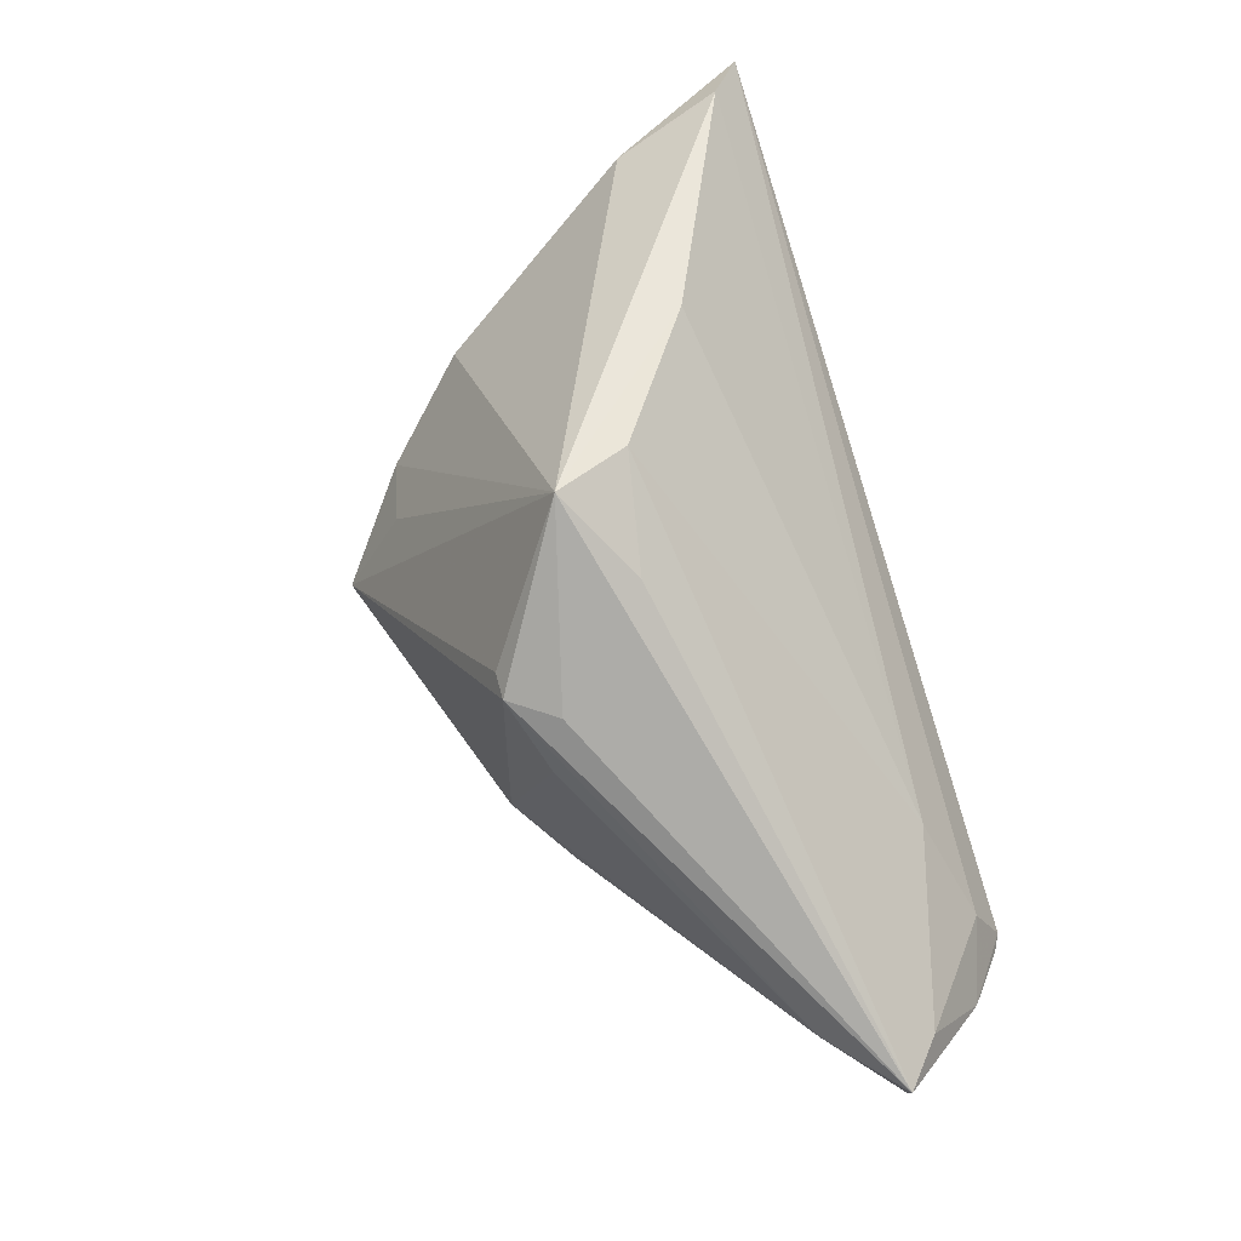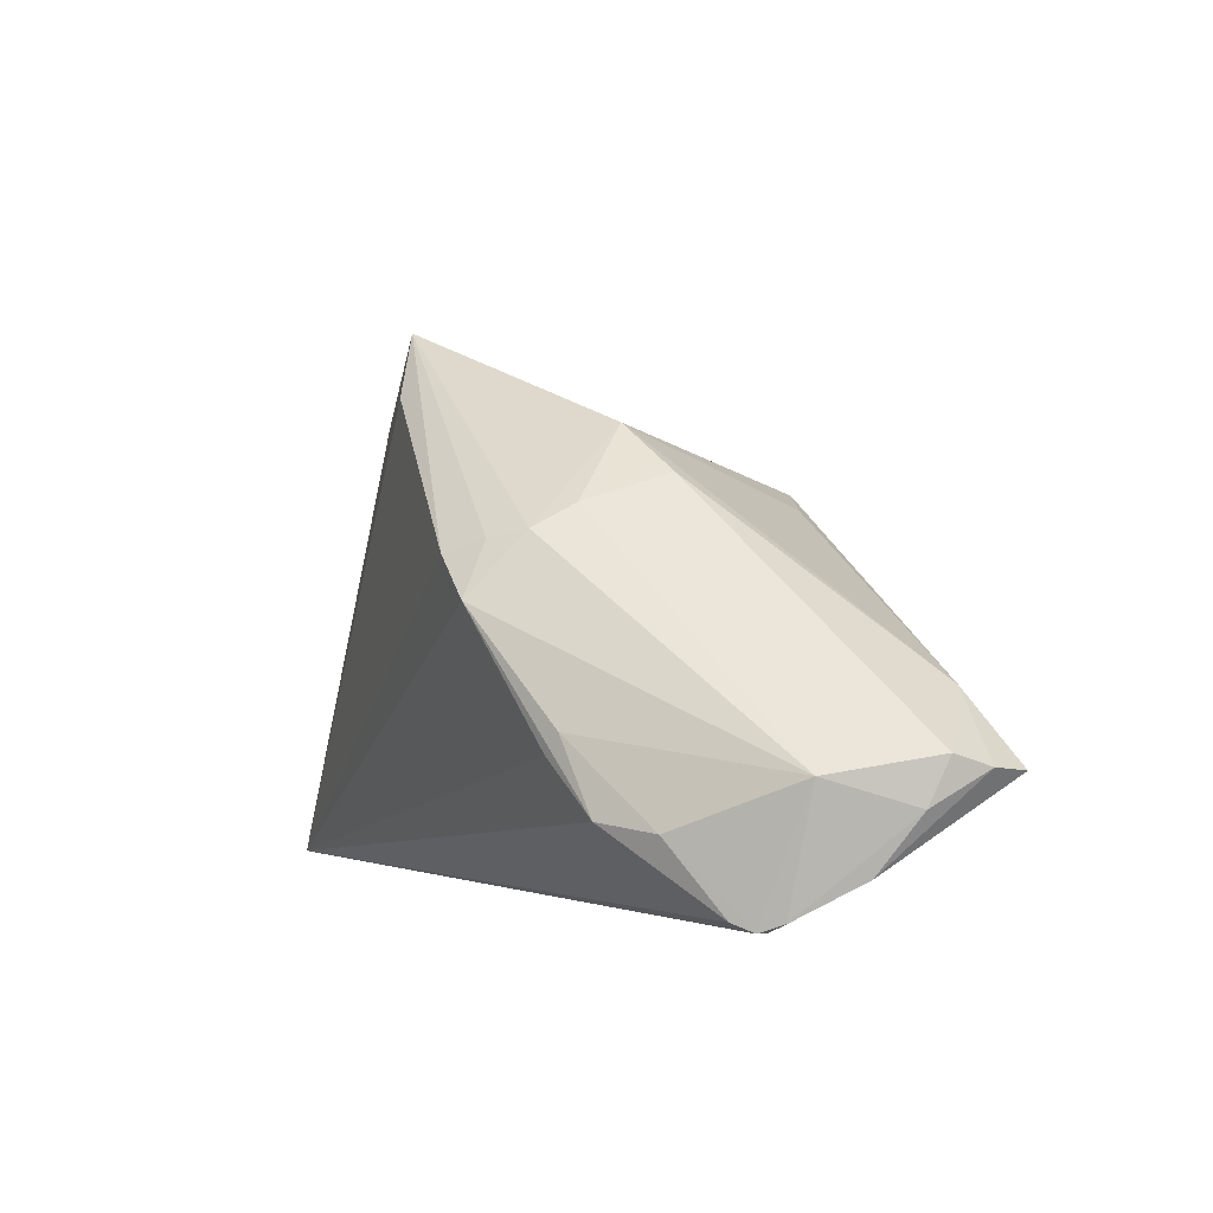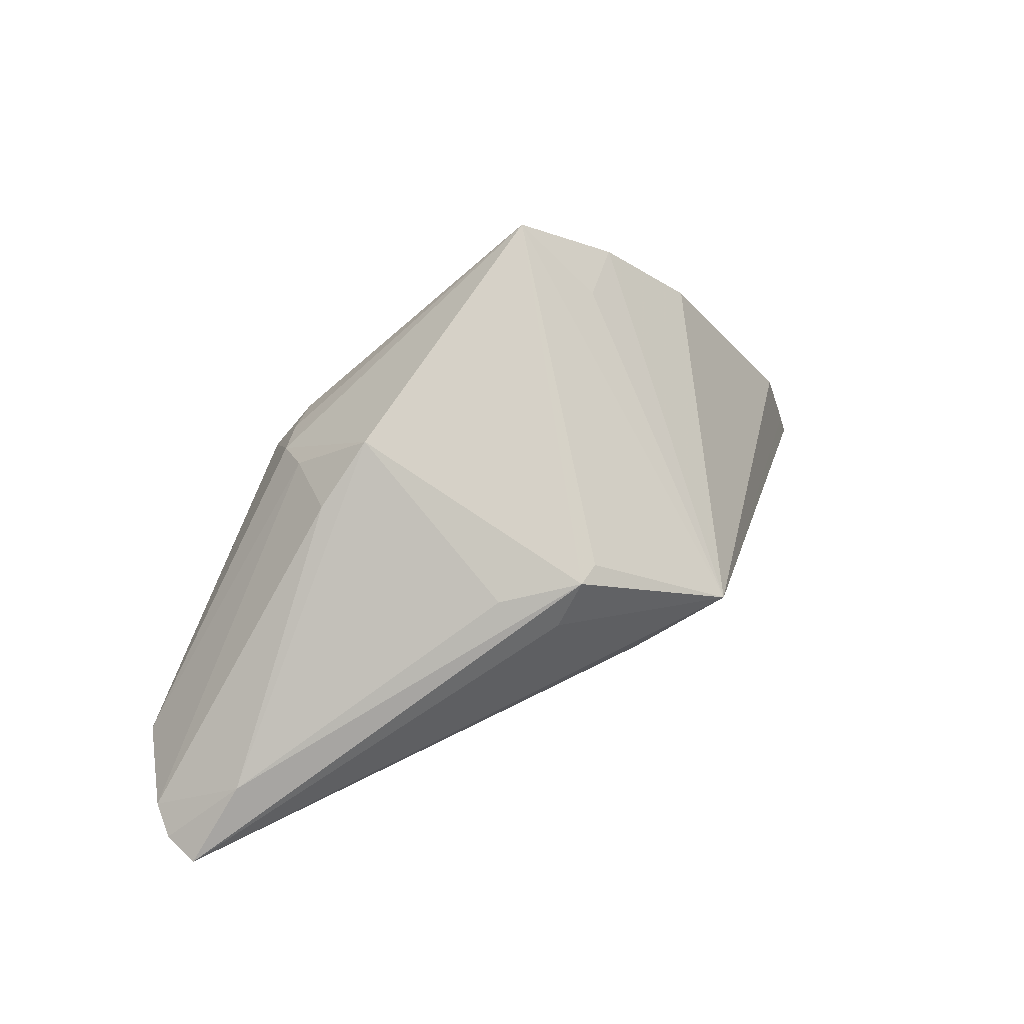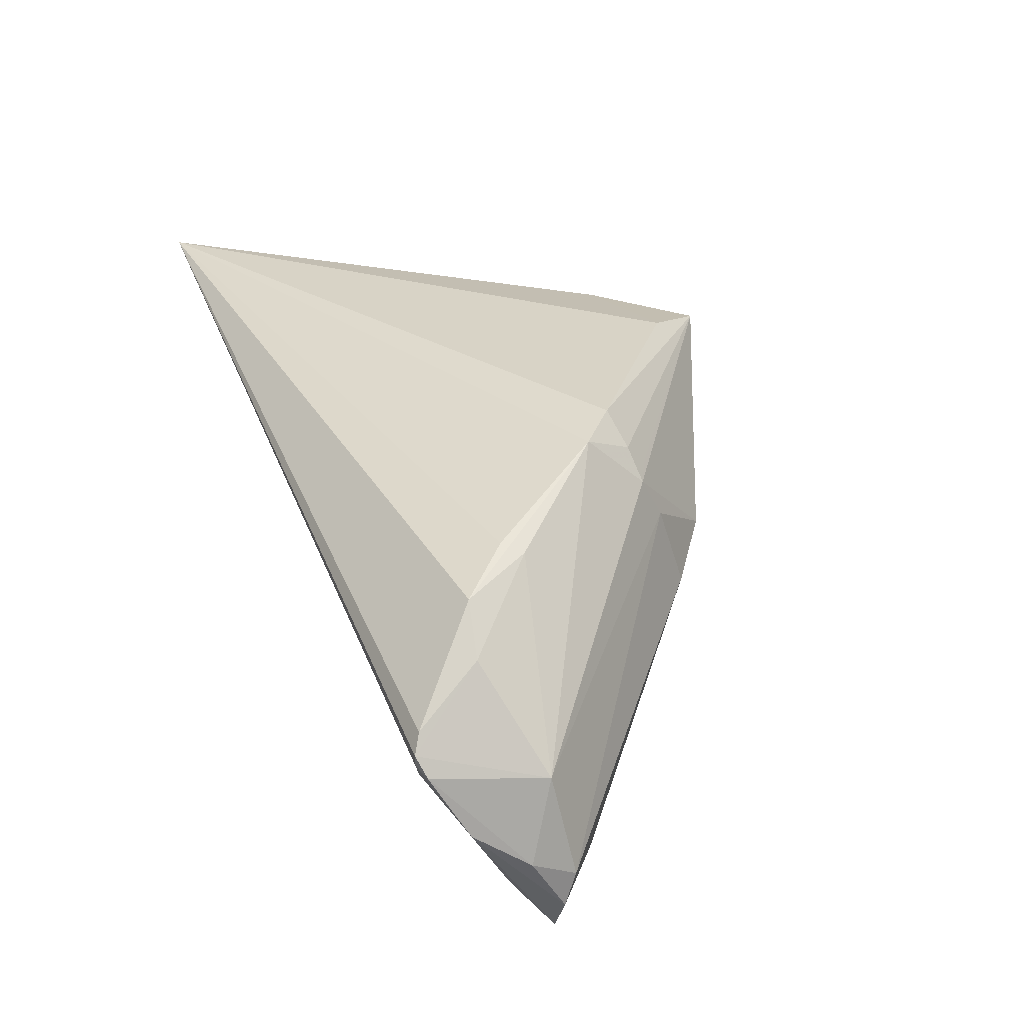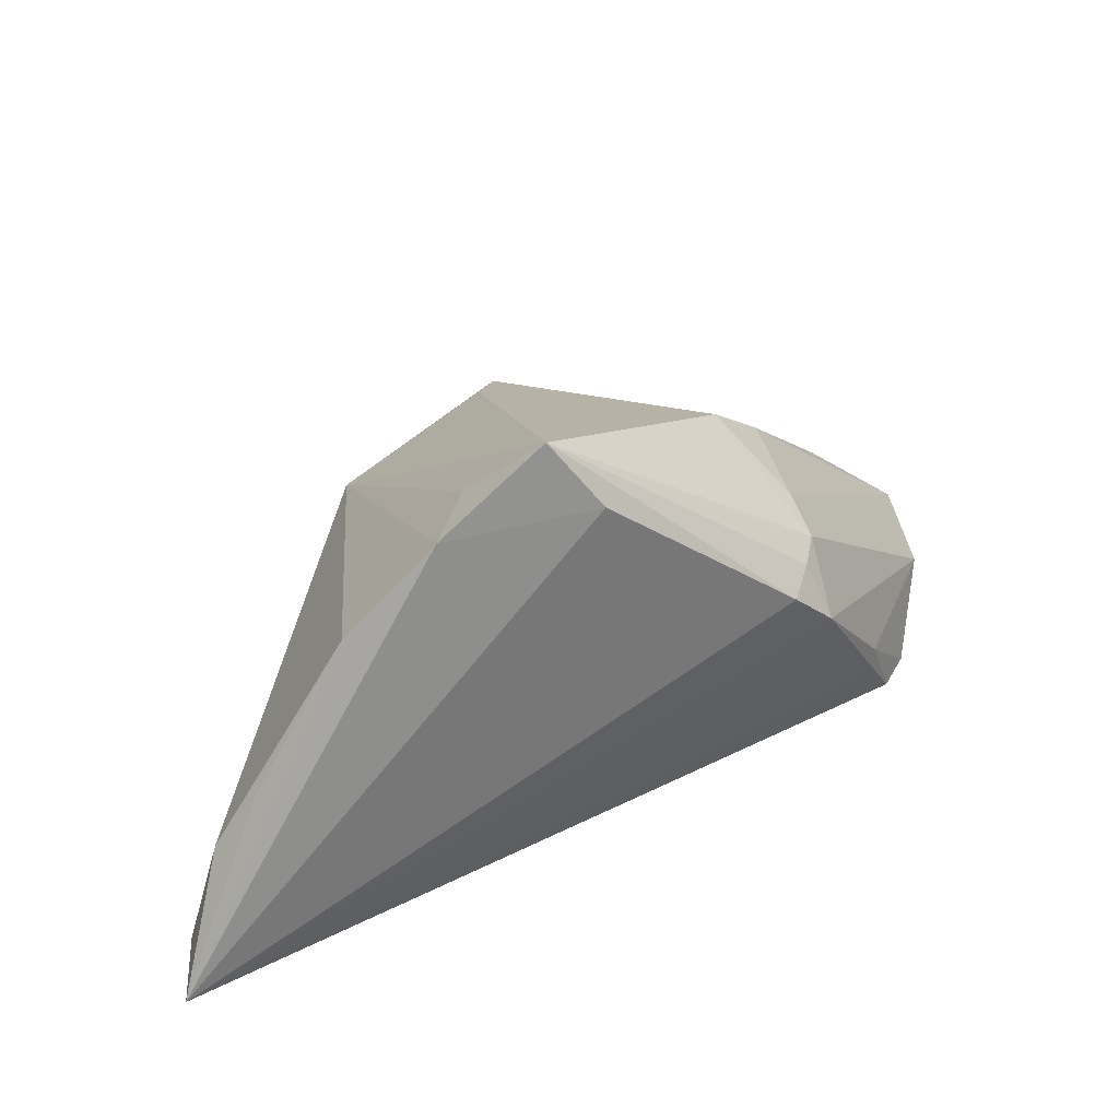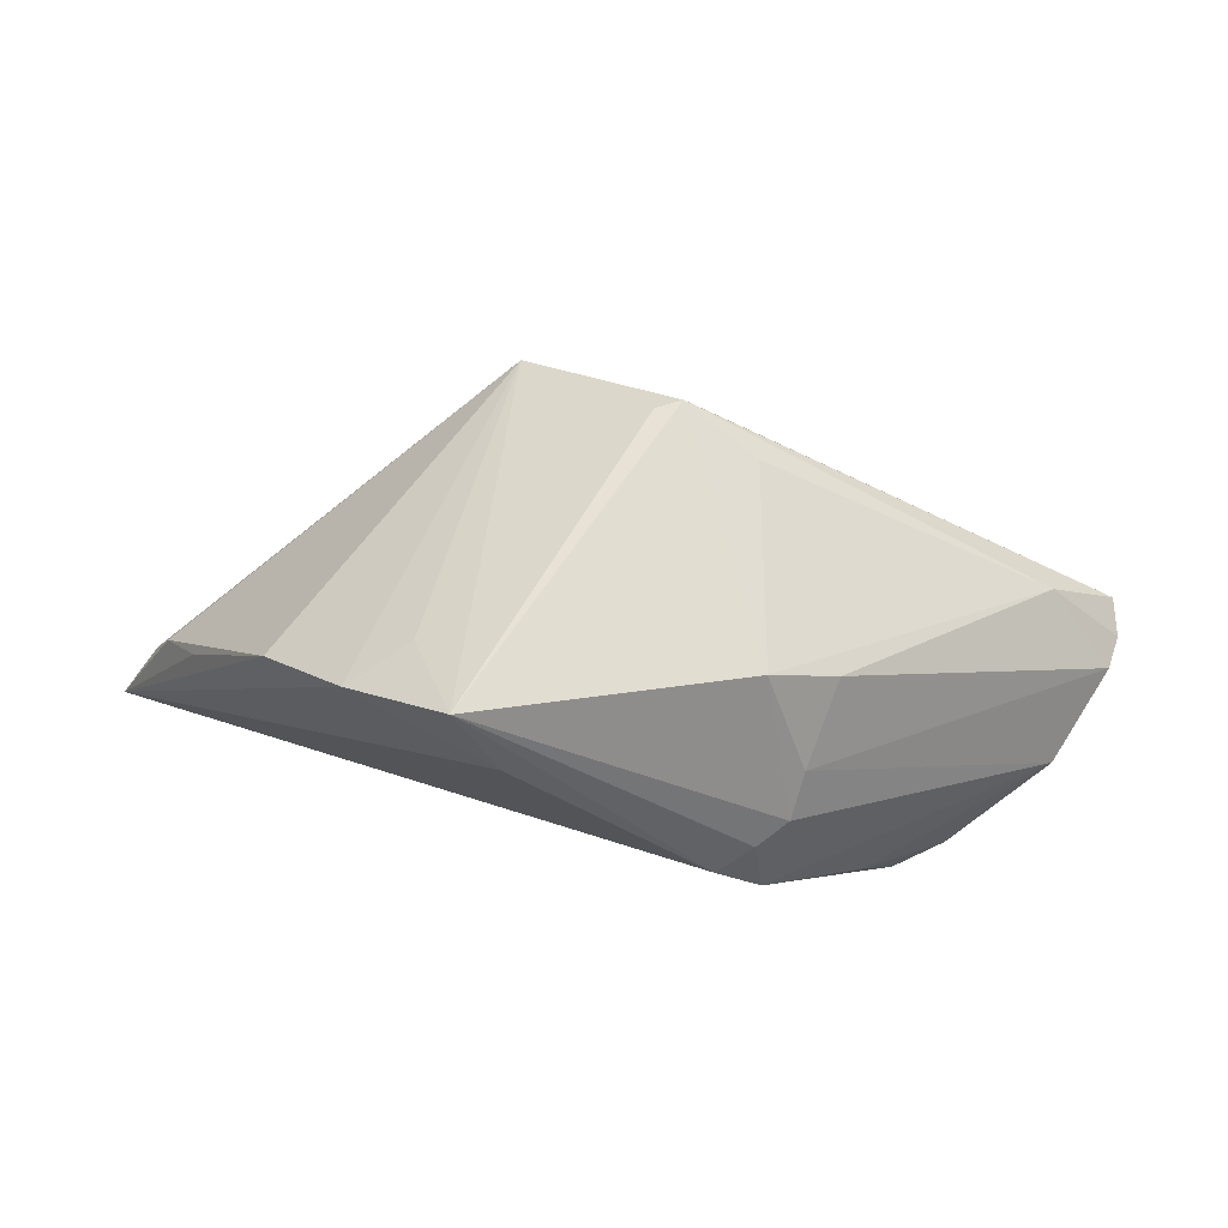
<metadata>
{"format":"obj","ext":"obj","renderer":"f3d","projection":"perspective","resolution":1024,"background":"white","views":[{"elev":-78.6,"azim":-73.0,"up":"+Z"},{"elev":-1.2,"azim":72.1,"up":"+Y"},{"elev":53.3,"azim":157.0,"up":"+Y"},{"elev":29.9,"azim":68.1,"up":"+Z"},{"elev":35.7,"azim":-22.6,"up":"+Y"},{"elev":79.4,"azim":19.0,"up":"+Y"}]}
</metadata>
<code>
v 0.03375 -0.015 0.01709
v -0.007805 -0.004668 -0.02274
v 0.0355 -0.0127 0.01626
v 0.01794 0.01873 0.004192
v 0.02525 0.01316 0.0008742
v -0.009812 0.03093 0.0199
v 0.02518 0.007174 0.0162
v -0.04377 -0.007262 0.01855
v -0.02218 0.02125 0.01969
v 0.000218 0.01279 -0.02205
v 0.0432 -0.02885 -0.005492
v 0.05472 -0.01946 -0.01292
v 0.05359 -0.01613 -0.02374
v 0.048 -0.03093 -6.455e-05
v 0.04688 -0.02995 0.003336
v 0.02473 -4.086e-05 0.02296
v -0.004062 0.0229 0.02259
v -0.01917 0.001089 -0.02374
v -0.05542 -0.03093 0.0232
v 0.03919 -0.021 0.01405
v 0.04815 -0.03093 0.001152
v 0.02263 0.006222 0.01991
v 0.009857 0.01041 -0.01911
v 0.05542 -0.01566 -0.01938
v 0.05534 -0.0143 -0.01515
v 0.0526 -0.01636 -0.002869
v 0.003685 0.007365 -0.02314
v -0.05277 -0.02754 0.01704
v 0.02496 0.009915 0.01104
v -0.03212 -0.01666 -0.005715
v -0.05134 -0.02393 0.01652
v 0.03005 -0.0258 -0.008795
v 0.04965 -0.02997 -0.00123
v 0.01941 0.004753 0.02374
v 0.02184 0.008963 0.01717
v 0.05228 -0.02591 -0.008618
v 0.04583 -0.008225 -0.02046
v -0.03278 0.01043 0.01812
v 0.04981 -0.02031 -0.01895
v -0.01673 0.0223 0.01293
v -0.002414 0.01286 -0.02017
v -0.02096 -0.007192 -0.01887
v 0.04421 -0.02196 0.009177
v -0.04881 -0.01455 0.01716
f 27 13 18
f 6 41 18
f 21 26 43
f 25 26 12
f 7 16 26
f 7 4 6
f 19 20 1
f 1 16 19
f 20 16 1
f 2 13 42
f 42 18 2
f 2 18 13
f 27 18 10
f 10 18 41
f 10 13 27
f 4 23 10
f 6 4 10
f 10 41 6
f 38 18 44
f 9 18 38
f 9 38 19
f 19 17 9
f 9 17 6
f 33 26 21
f 12 26 33
f 33 36 12
f 42 32 30
f 30 18 42
f 42 13 39
f 39 32 42
f 13 36 39
f 37 23 4
f 13 10 37
f 37 10 23
f 15 43 20
f 21 43 15
f 15 20 19
f 19 21 15
f 26 16 3
f 3 43 26
f 3 16 20
f 20 43 3
f 24 25 12
f 12 36 24
f 24 36 13
f 13 37 24
f 24 37 25
f 5 37 4
f 25 37 5
f 26 25 29
f 29 7 26
f 25 5 29
f 4 7 29
f 29 5 4
f 6 17 34
f 19 16 34
f 34 17 19
f 19 38 8
f 8 44 19
f 38 44 8
f 19 44 28
f 18 30 28
f 28 32 19
f 28 30 32
f 6 18 40
f 40 9 6
f 18 9 40
f 11 39 36
f 32 39 11
f 19 32 11
f 35 7 6
f 16 7 22
f 22 34 16
f 7 35 22
f 6 34 22
f 22 35 6
f 31 44 18
f 18 28 31
f 31 28 44
f 36 33 14
f 14 11 36
f 14 33 21
f 14 21 19
f 19 11 14

</code>
